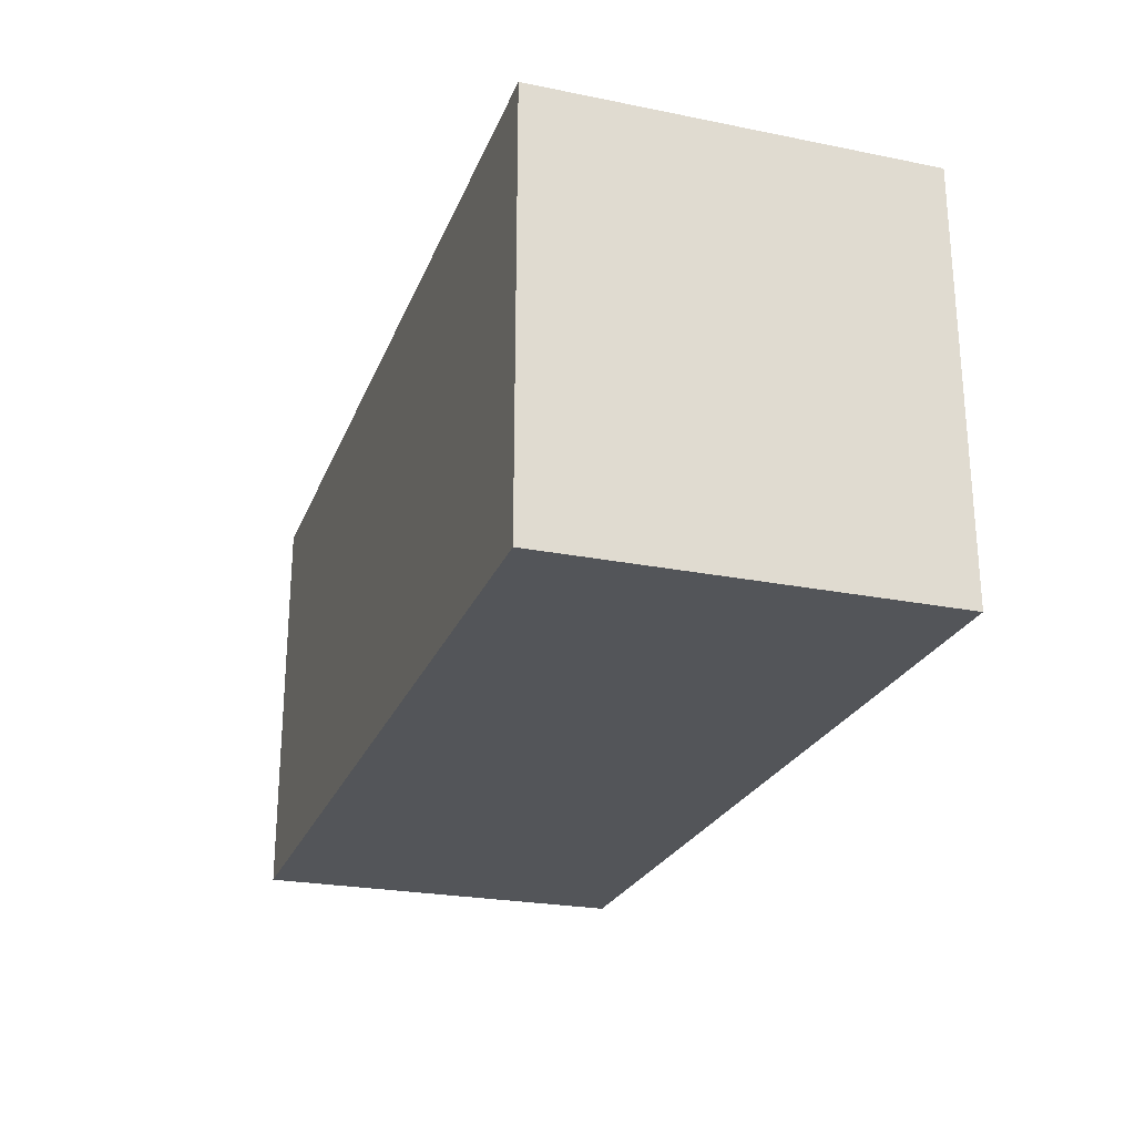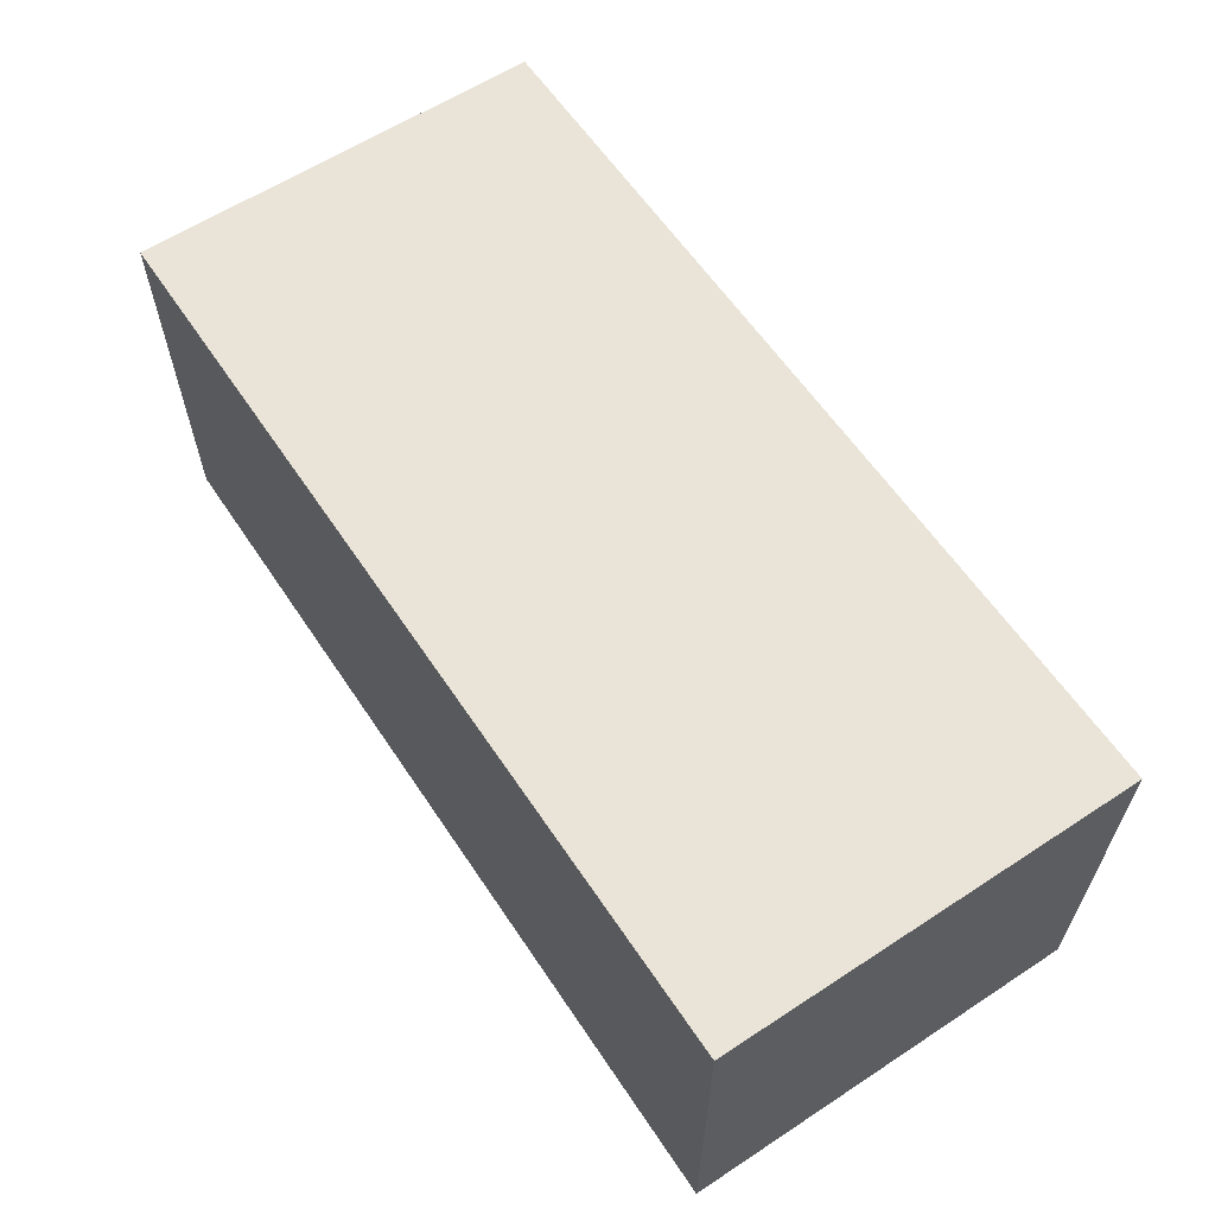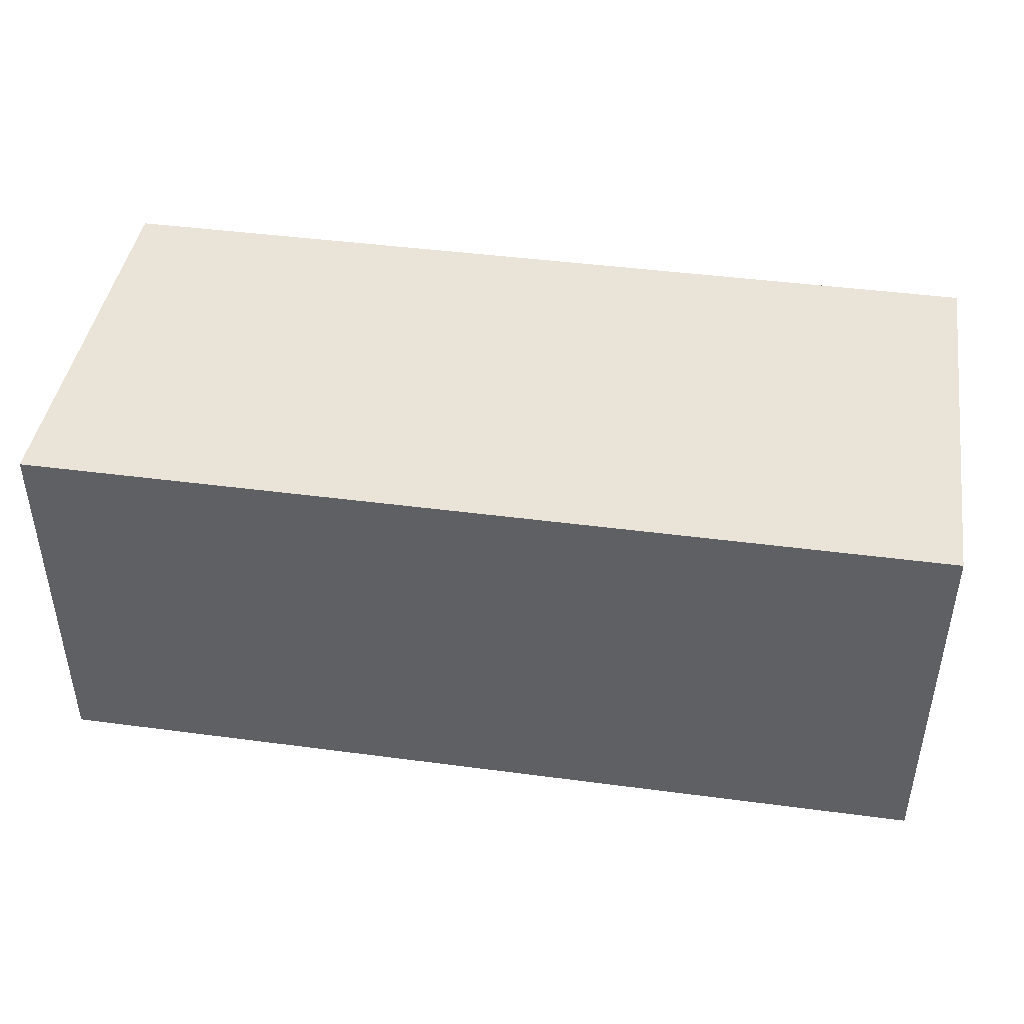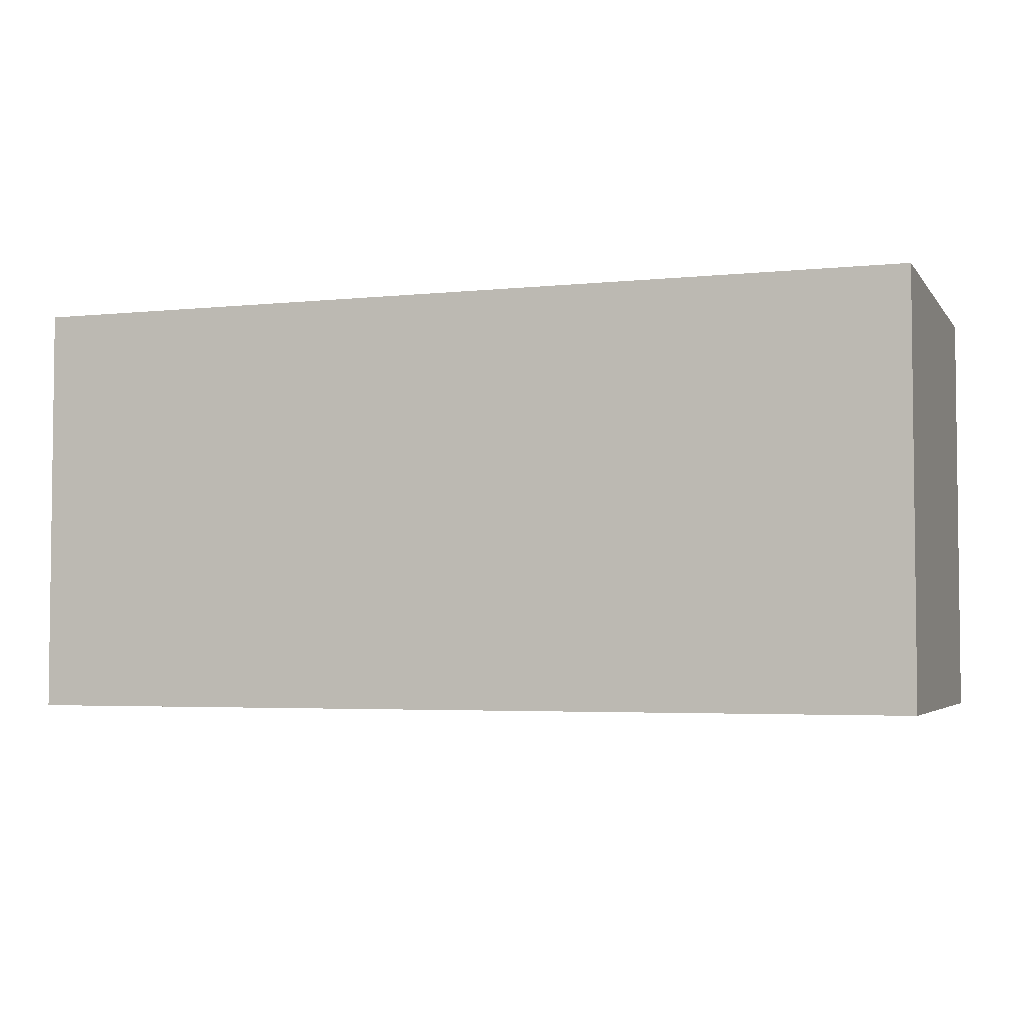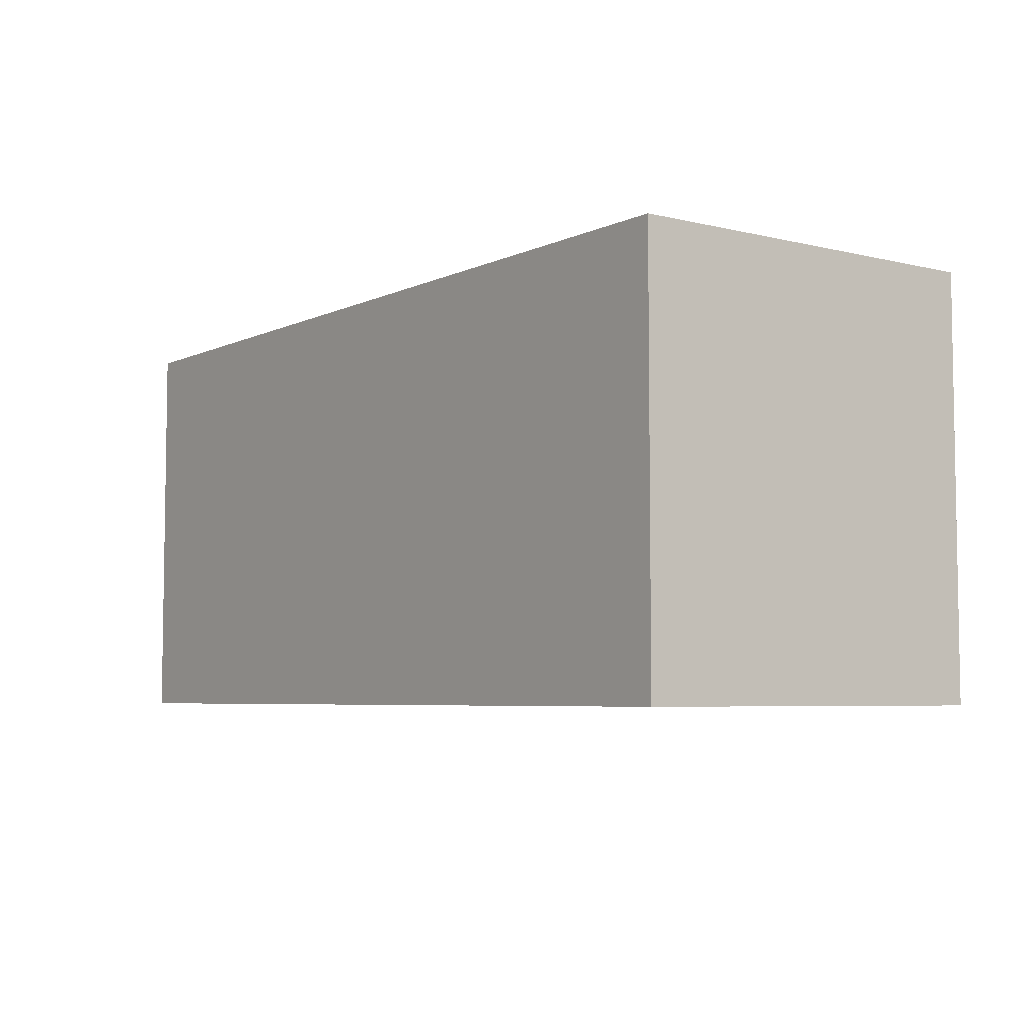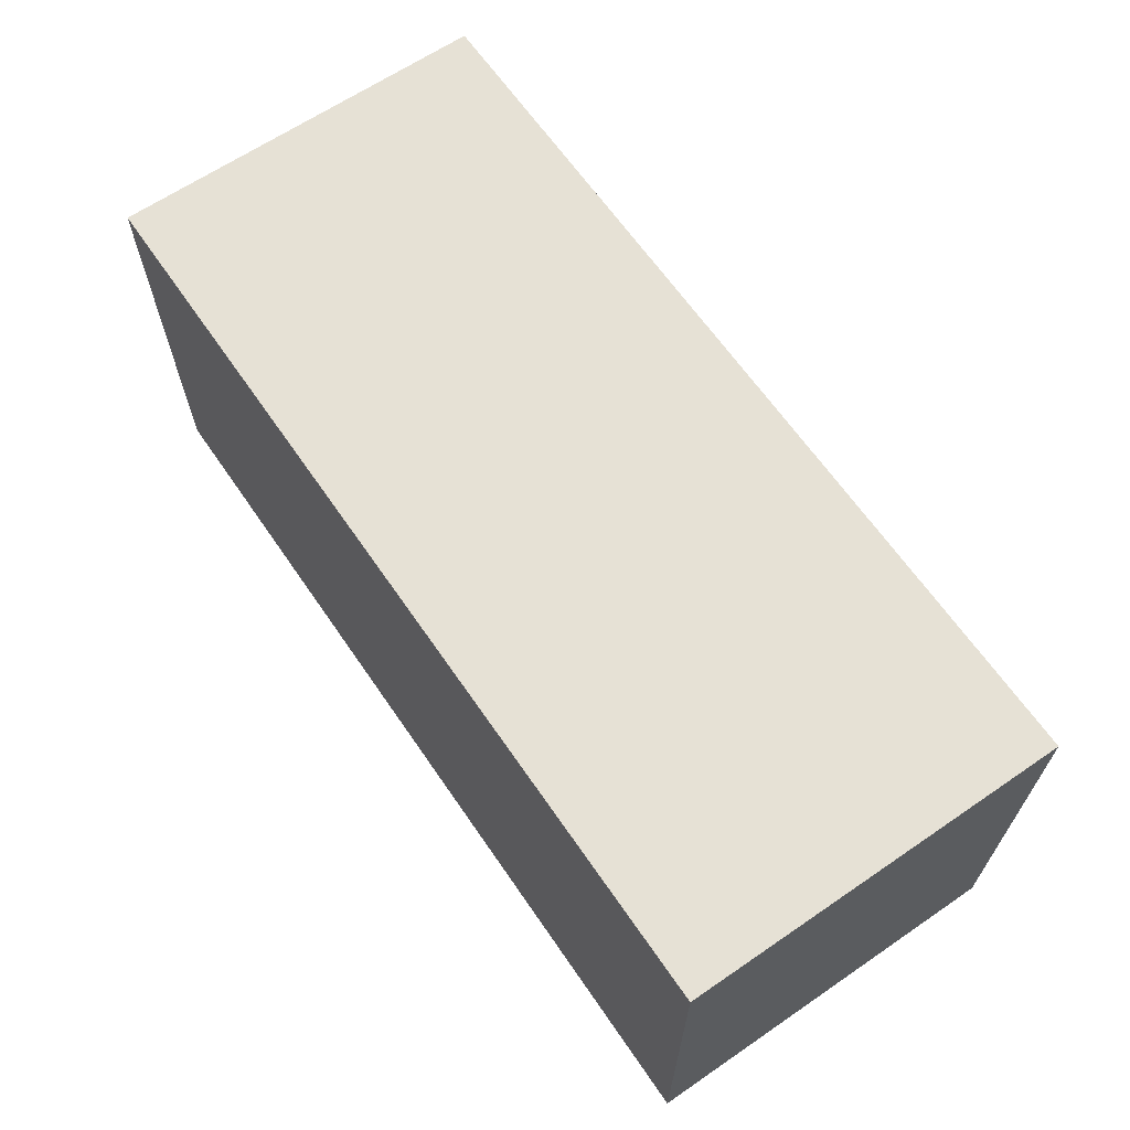
<metadata>
{"format":"obj","ext":"obj","renderer":"f3d","projection":"perspective","resolution":1024,"background":"white","views":[{"elev":-24.5,"azim":-108.2,"up":"+Z"},{"elev":60.8,"azim":-123.7,"up":"+Y"},{"elev":43.3,"azim":-171.1,"up":"+Y"},{"elev":-3.9,"azim":19.0,"up":"+Z"},{"elev":-5.5,"azim":53.7,"up":"+Z"},{"elev":64.8,"azim":-124.5,"up":"+Z"}]}
</metadata>
<code>
o Cube_Cube.001
v -0.06112 -0.2178 0.2365
v -0.06112 -0.2178 -0.2365
v 0.9742 -0.2178 -0.2365
v 0.9742 -0.2178 0.2365
v -0.06112 0.2178 0.2365
v -0.06112 0.2178 -0.2365
v 0.9742 0.2178 -0.2365
v 0.9742 0.2178 0.2365
f 6 2 1
f 7 3 2
f 8 4 3
f 5 1 4
f 2 3 4
f 7 6 5
f 5 6 1
f 6 7 2
f 7 8 3
f 8 5 4
f 1 2 4
f 8 7 5

</code>
